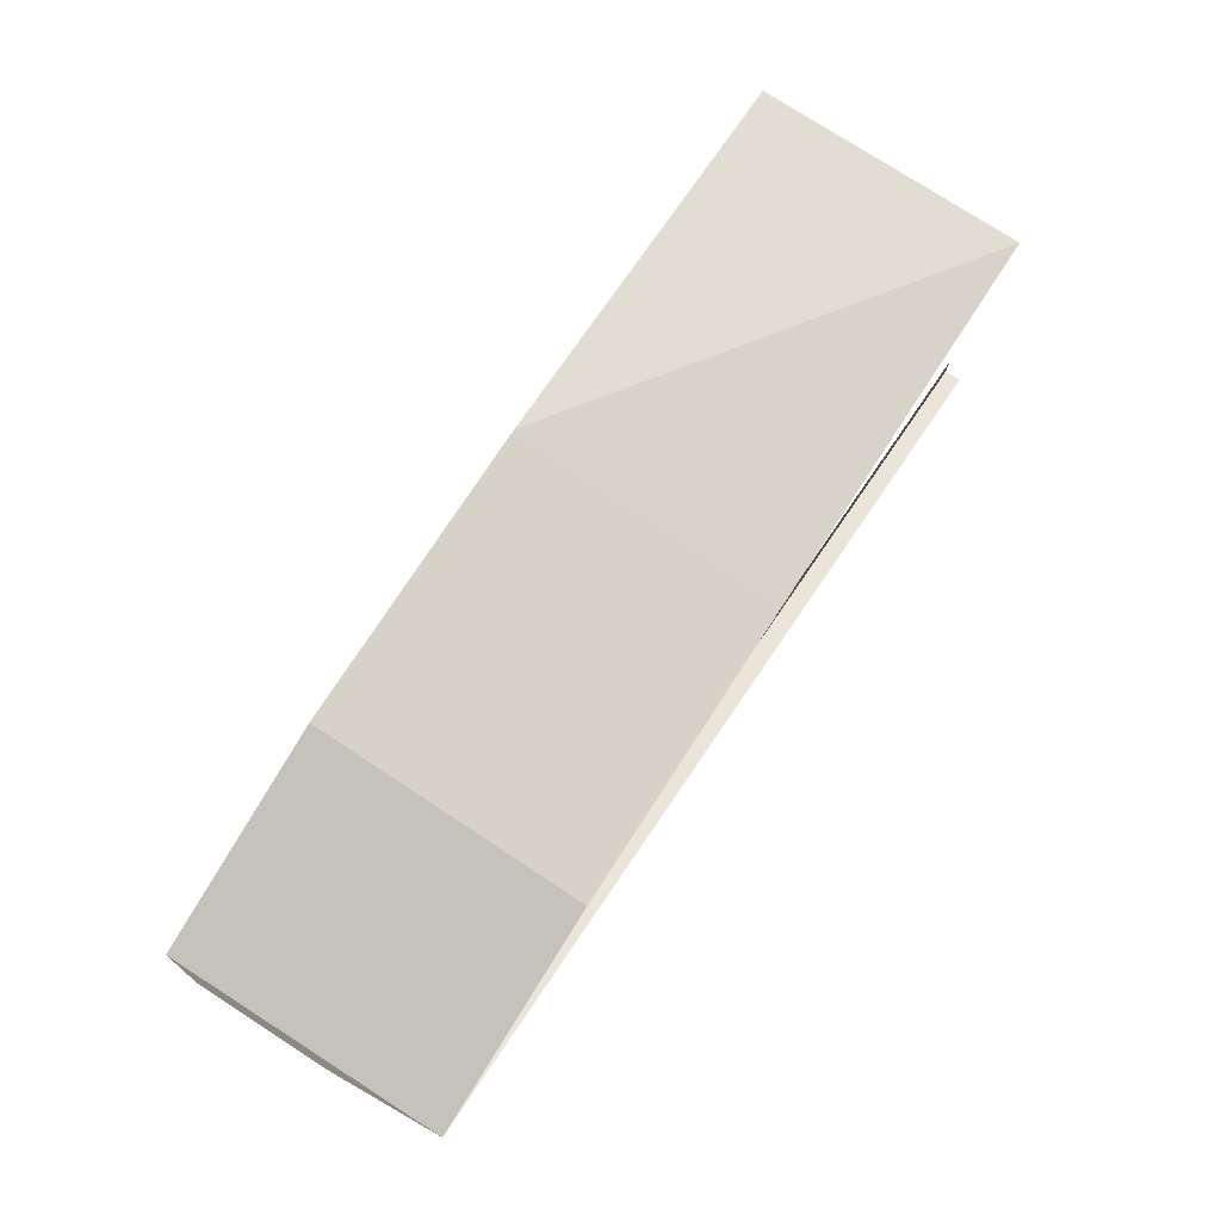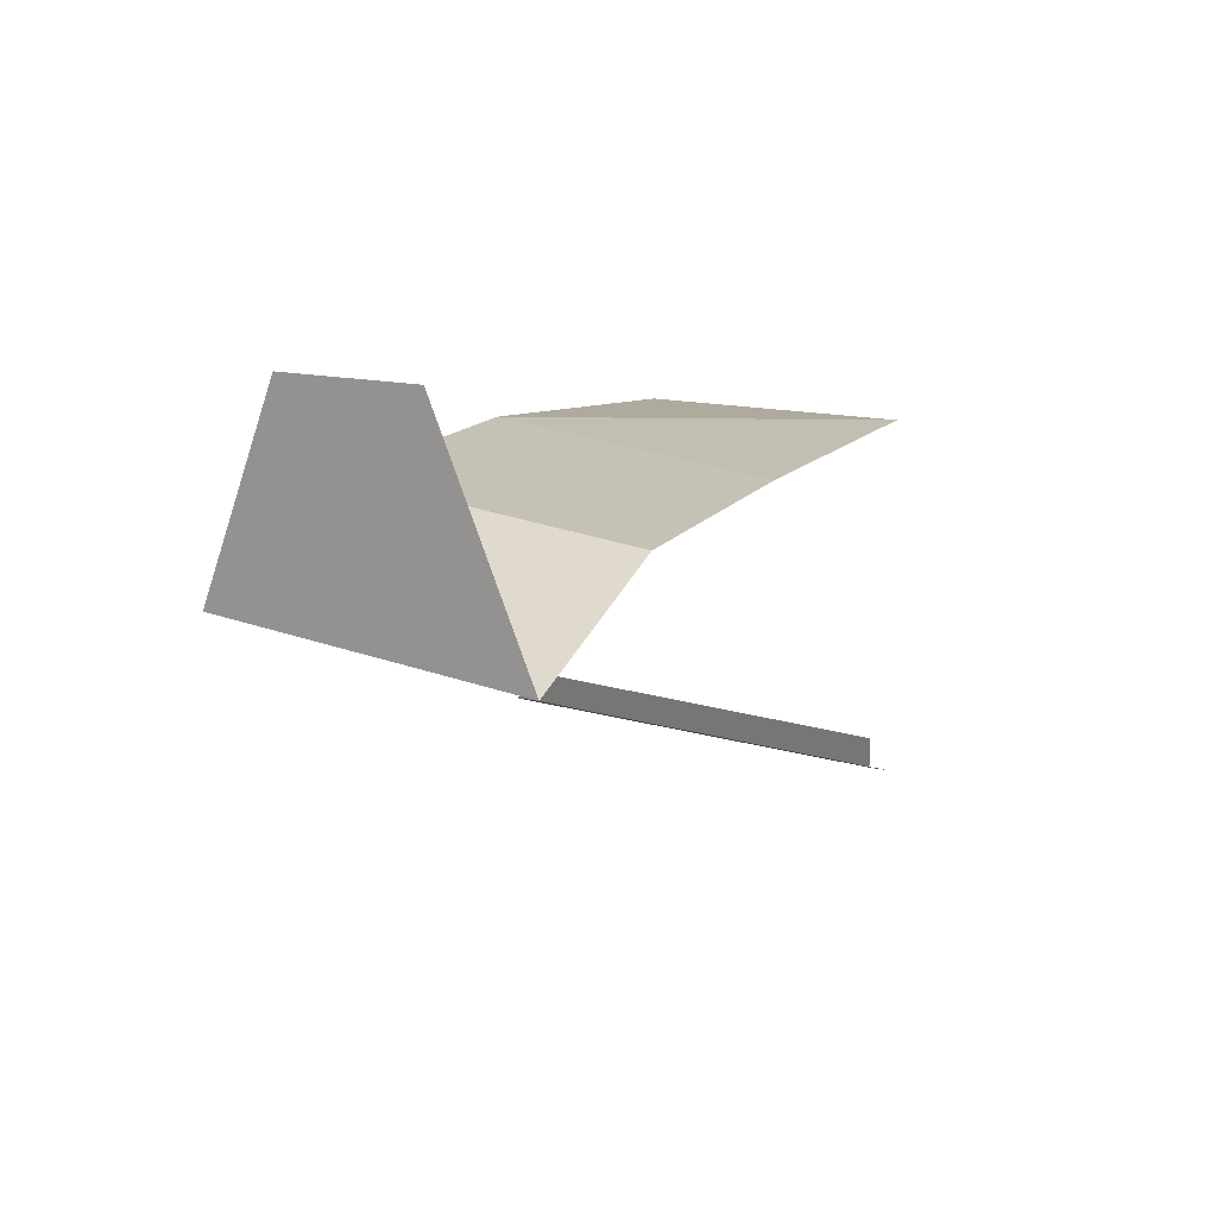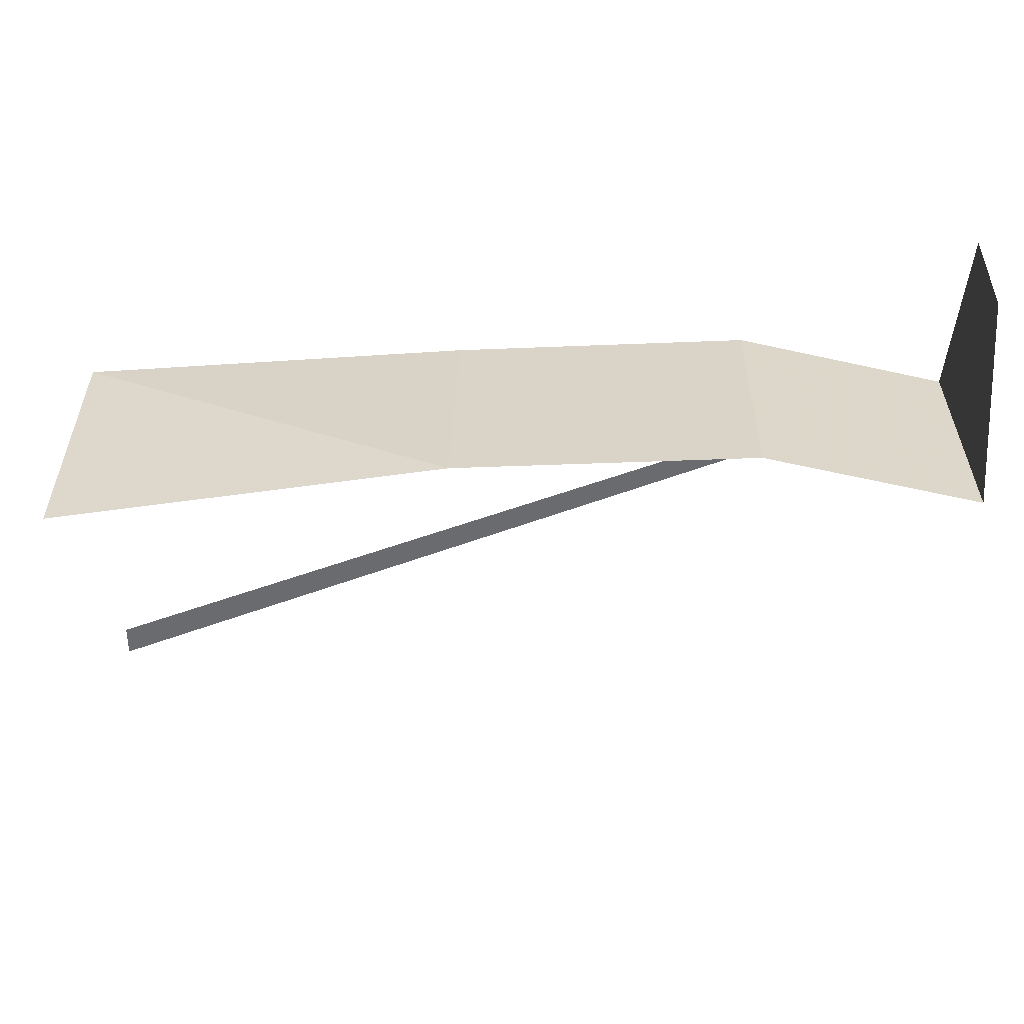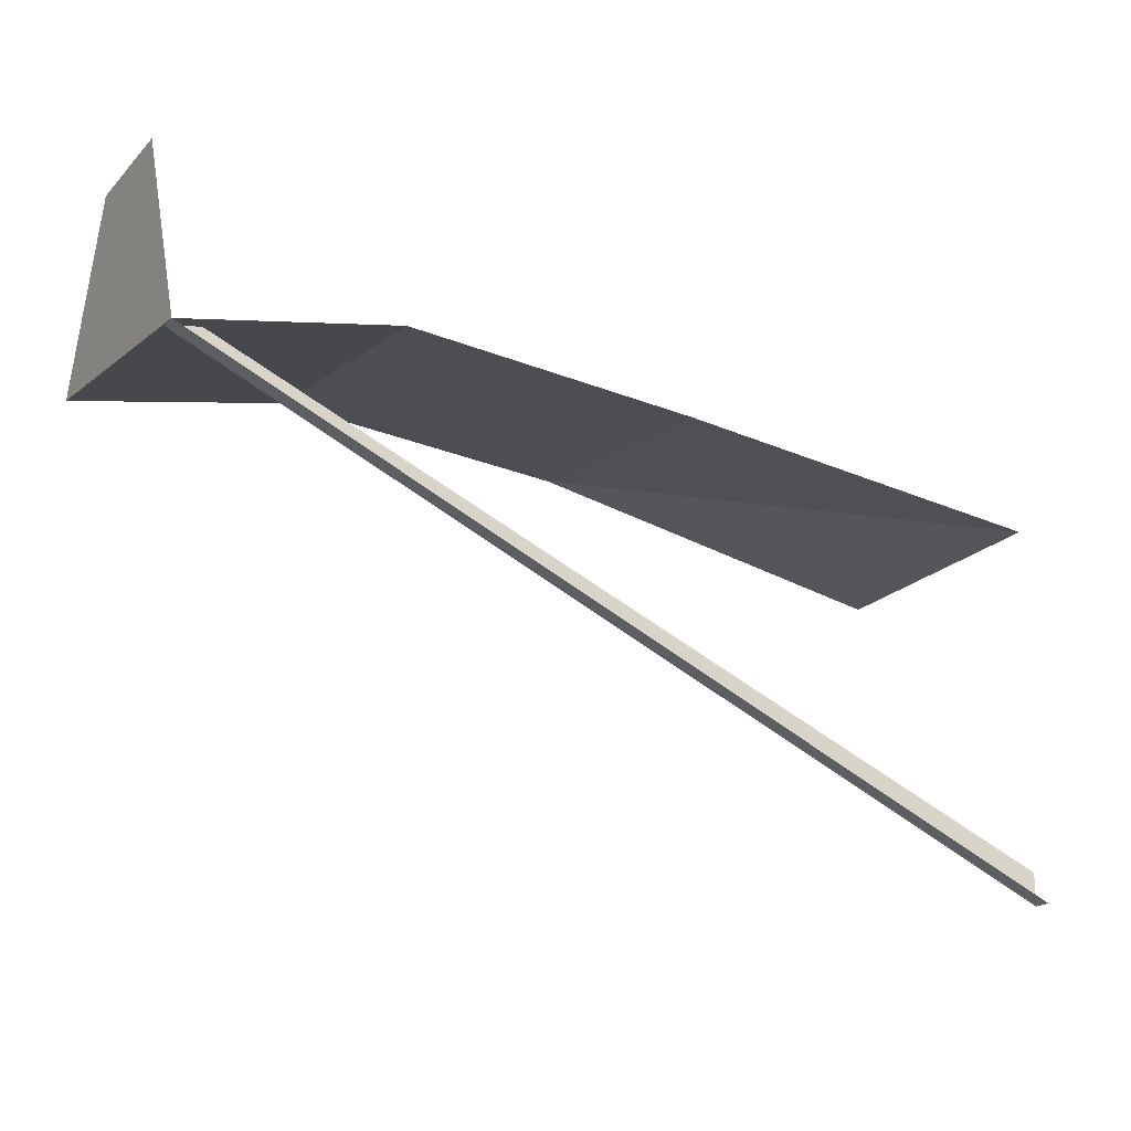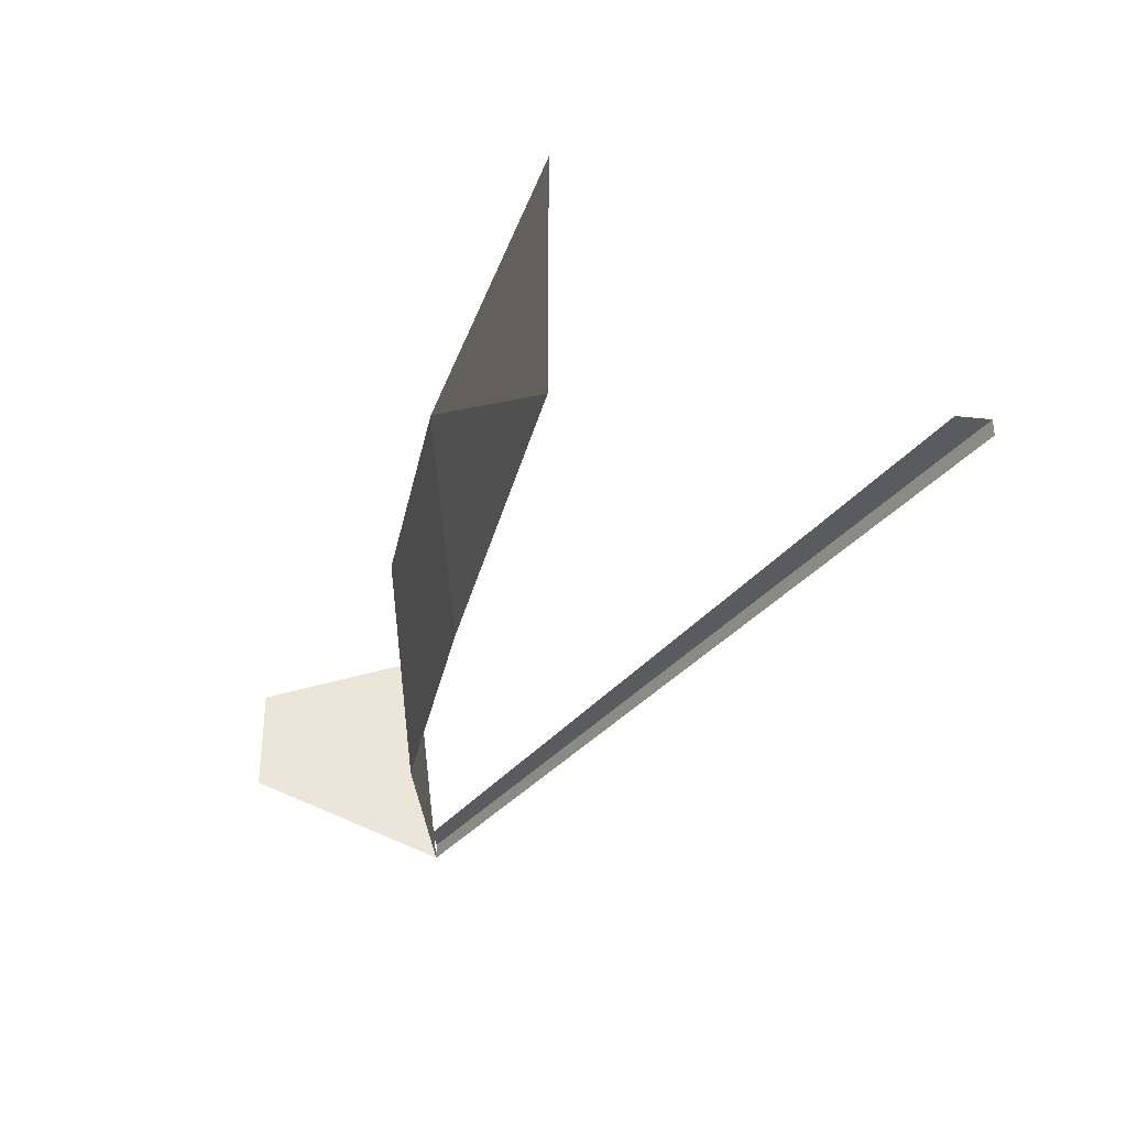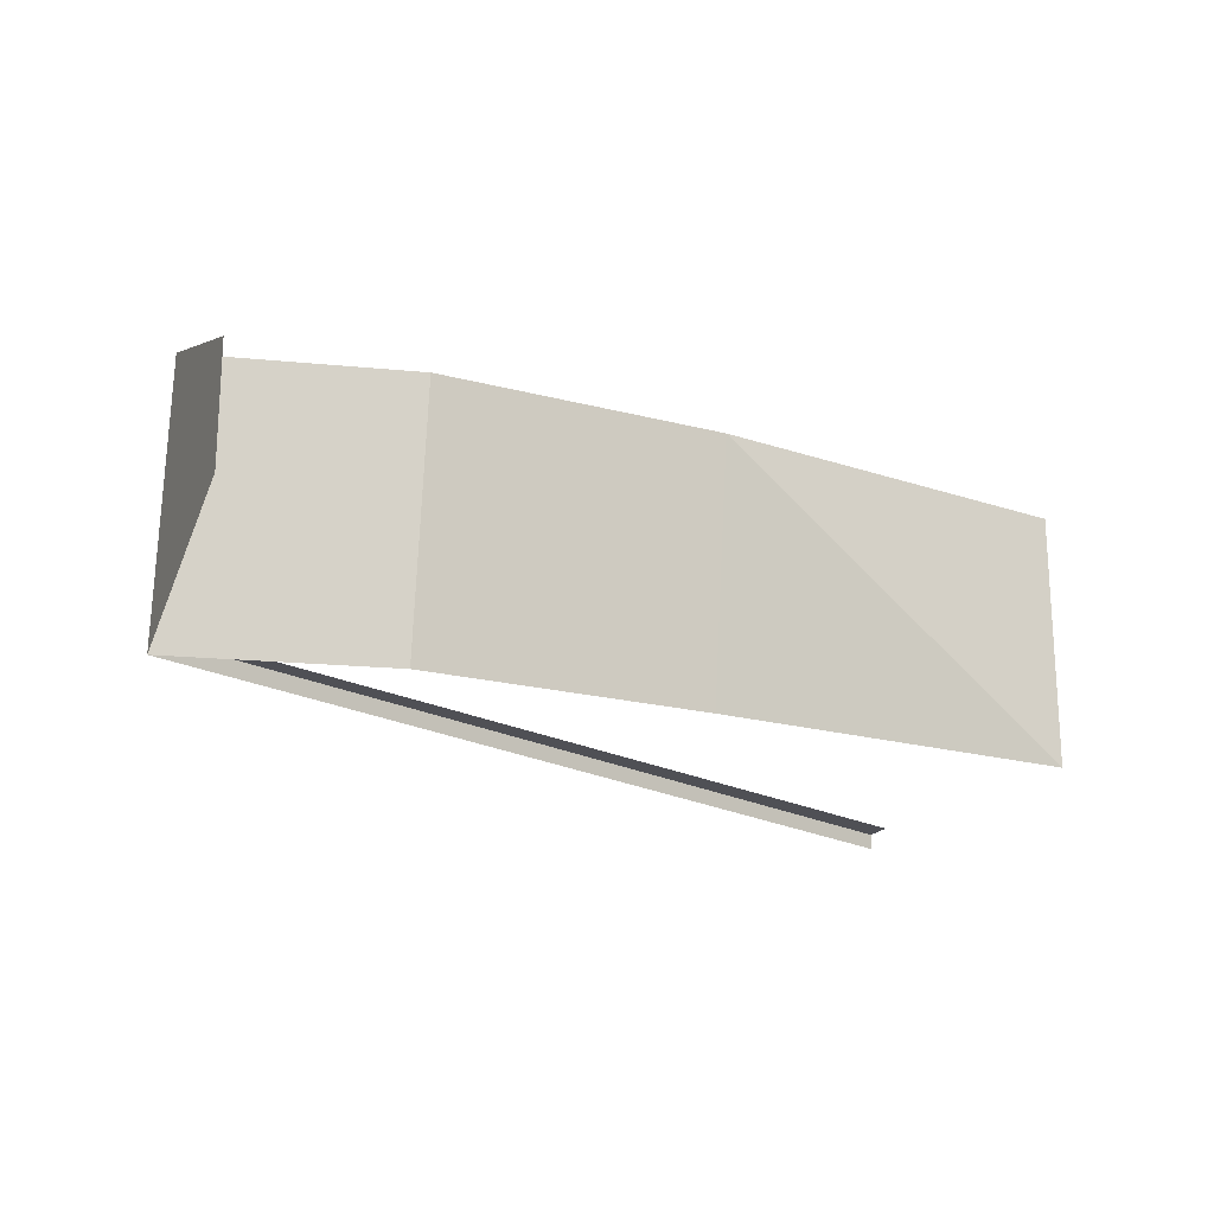
<metadata>
{"format":"obj","ext":"obj","renderer":"f3d","projection":"perspective","resolution":1024,"background":"white","views":[{"elev":77.1,"azim":122.8,"up":"+Y"},{"elev":17.6,"azim":112.0,"up":"+Y"},{"elev":36.5,"azim":1.2,"up":"+Y"},{"elev":-21.3,"azim":149.2,"up":"+Y"},{"elev":-32.8,"azim":-98.7,"up":"+Z"},{"elev":-19.4,"azim":156.8,"up":"+Z"}]}
</metadata>
<code>
o ground_decor/6235
v 62 2 32
v 62 28 42
v 62 28 56
v 62 6 64
v 36 8 32
v 36 12 64
v 0 6 32
v 0 10 64
v -48 2 32
v -48 2 64
v 62 2 34
v -48 -44 34
v -48 -44 32
v -48 -40 34
v 58 3 34
f 1 2 3
f 1 3 4
f 1 4 5
f 5 4 6
f 5 6 7
f 7 6 8
f 7 8 9
f 9 8 10
f 1 11 12
f 1 12 13
f 12 14 15
f 12 15 11
f 12 11 14
f 14 11 15

</code>
